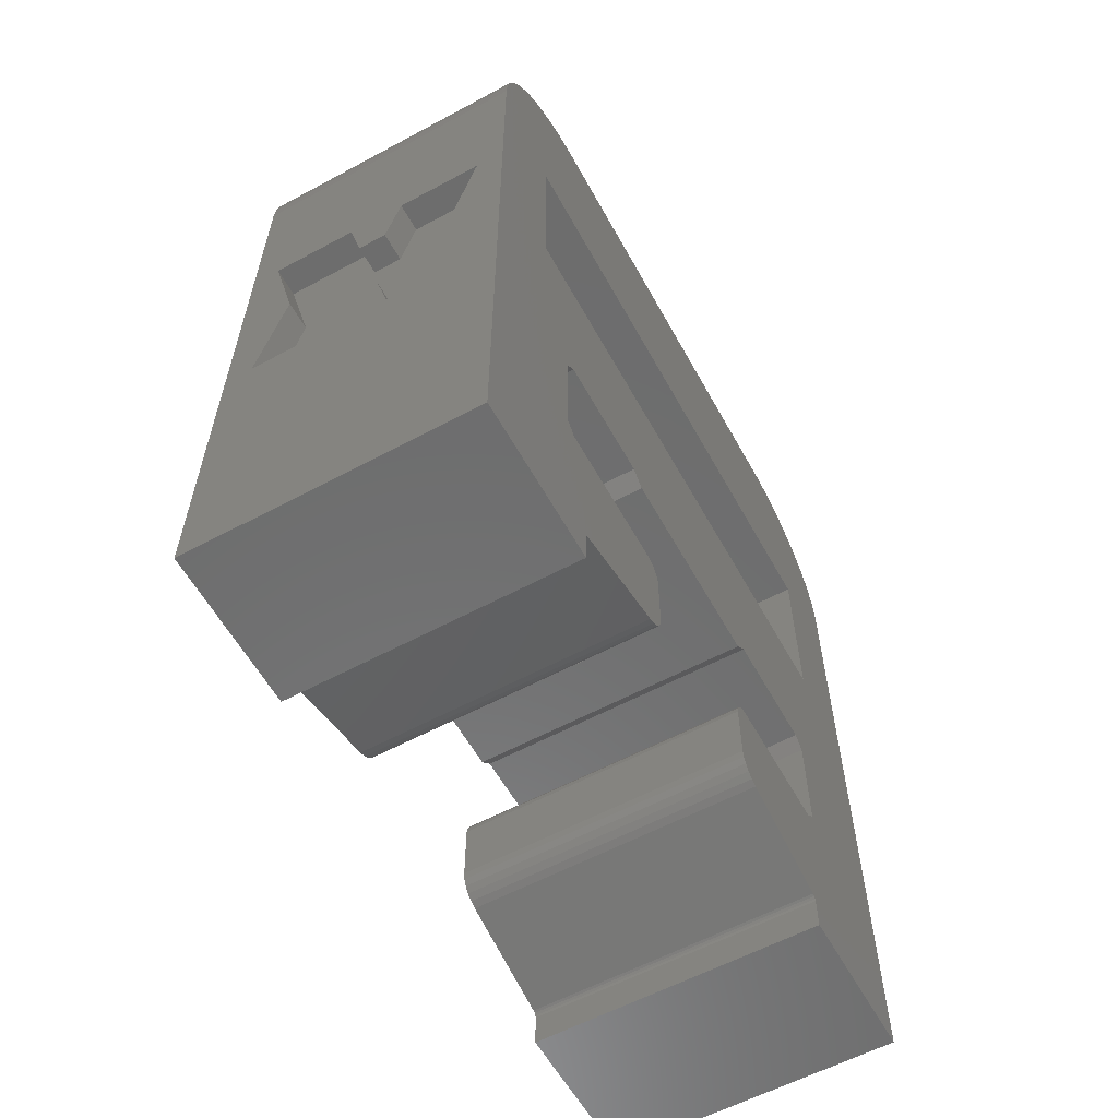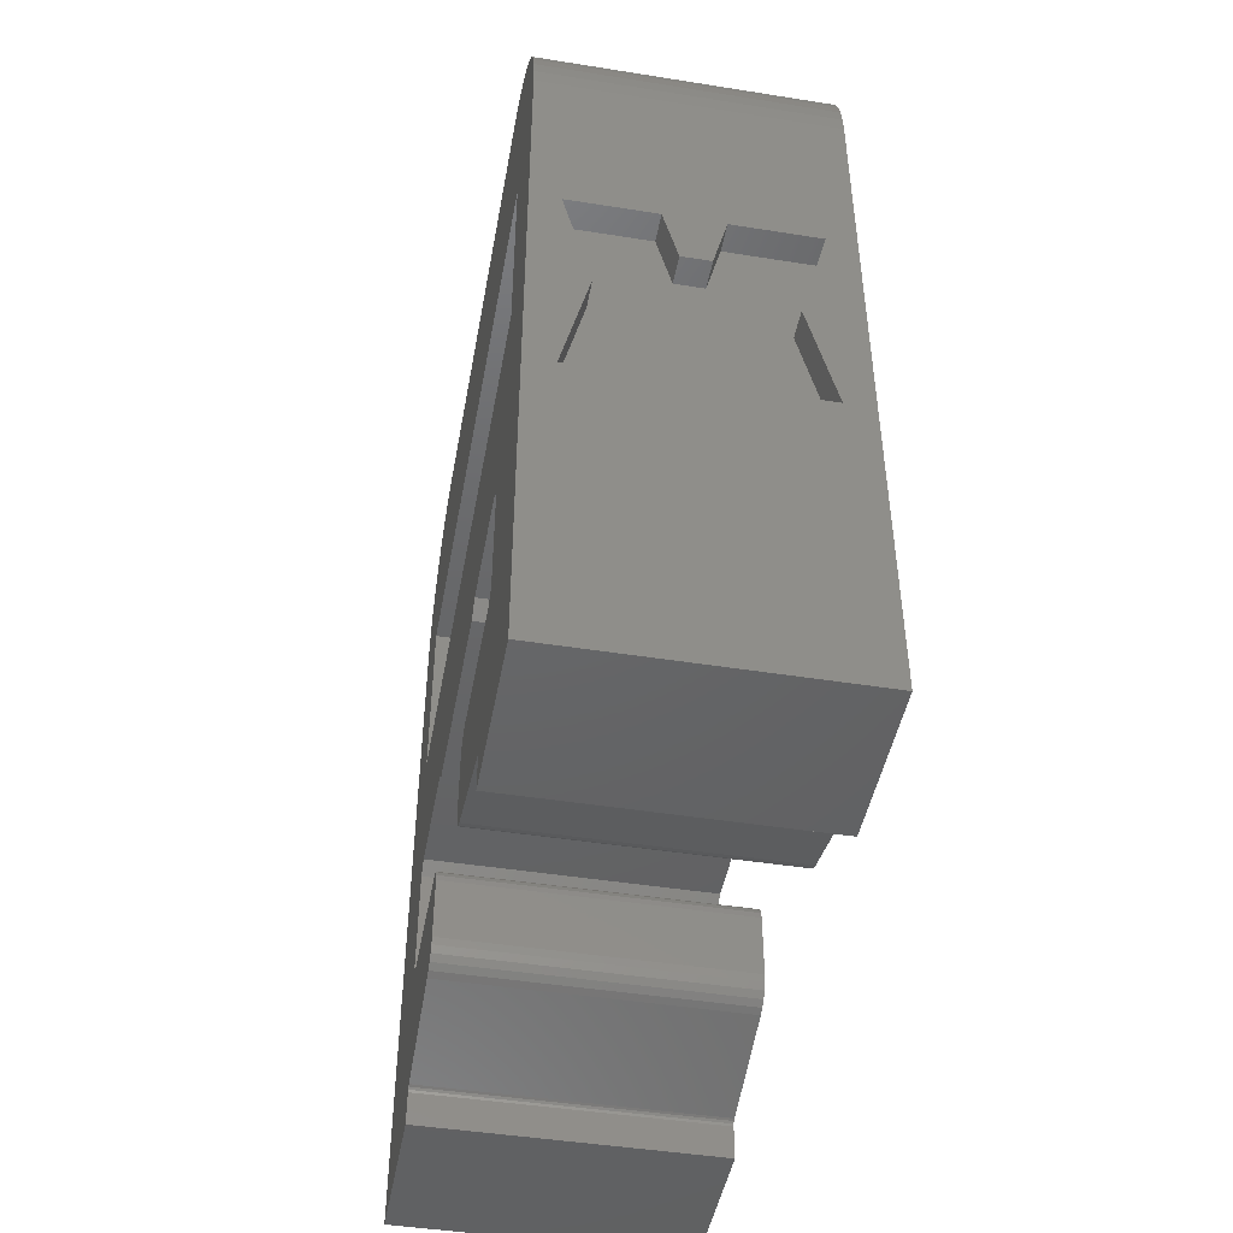
<metadata>
{"format":"stl","ext":"stl","renderer":"f3d","projection":"perspective","resolution":1024,"background":"white","views":[{"elev":-59.2,"azim":-151.1,"up":"+Y"},{"elev":-46.1,"azim":169.7,"up":"+Y"}]}
</metadata>
<code>
# stl→obj: 380 verts, 768 faces
v 4 -9.03 -13
v 5 5 -13
v 5 -20 -13
v 3.055 -5.03 -13
v 4 -1.251 -13
v -0.4708 -7.03 -13
v 0 -7.03 -13
v -1 -9.03 -13
v -3.055 -5.03 -13
v -4 -9.03 -13
v -4 -1.251 -13
v 0.4708 -7.03 -13
v 1 -9.03 -13
v -5 -20 -13
v -5 5 -13
v 1 -1.251 -13
v -1 -1.251 -13
v 0.5 -3.251 -13
v 1.388e-17 -3.251 -13
v -0.5 -3.251 -13
v -1 -1.251 -12
v -4 -1.251 -12
v -0.5 -3.251 -12
v 1.388e-17 -3.251 -12
v 0.5 -3.251 -12
v 1 -1.251 -12
v 4 -1.251 -12
v 3.055 -5.03 -12
v 4 -9.03 -12
v 1 -9.03 -12
v 0.4708 -7.03 -12
v 0 -7.03 -12
v -0.4708 -7.03 -12
v -1 -9.03 -12
v -4 -9.03 -12
v -3.055 -5.03 -12
v -0.4708 -7.03 13
v -1 -9.03 13
v 0 -7.03 13
v -3.055 -5.03 13
v -4 -1.251 13
v -4 -9.03 13
v 0.4708 -7.03 13
v 1 -9.03 13
v -5 5 13
v -5 -20 13
v -1 -1.251 13
v 1 -1.251 13
v 4 -1.251 13
v 5 5 13
v 5 -20 13
v 4 -9.03 13
v 3.055 -5.03 13
v -0.5 -3.251 13
v 0 -3.251 13
v 0.5 -3.251 13
v -1 -1.251 12
v -4 -1.251 12
v -0.5 -3.251 12
v 1.388e-17 -3.251 12
v 0.5 -3.251 12
v 1 -1.251 12
v 4 -1.251 12
v 3.055 -5.03 12
v 4 -9.03 12
v 1 -9.03 12
v 0.4708 -7.03 12
v 0 -7.03 12
v -0.4708 -7.03 12
v -1 -9.03 12
v -4 -9.03 12
v -3.055 -5.03 12
v 5 -9.7 -3.5
v 5 -9.7 3.5
v 1.5 -9.7 1.837e-16
v 1.462 -9.7 -0.3338
v 1.351 -9.7 -0.6508
v 1.173 -9.7 -0.9352
v 0.9352 -9.7 -1.173
v 0.6508 -9.7 -1.351
v 0.3338 -9.7 -1.462
v -5 -9.7 -3.5
v 1.776e-15 -9.7 -1.5
v -0.3338 -9.7 -1.462
v -0.6508 -9.7 -1.351
v -0.9352 -9.7 -1.173
v -1.173 -9.7 -0.9352
v -1.351 -9.7 -0.6508
v -1.462 -9.7 -0.3338
v -1.5 -9.7 0
v -5 -9.7 3.5
v -1.462 -9.7 0.3338
v -1.351 -9.7 0.6508
v -1.173 -9.7 0.9352
v -0.9352 -9.7 1.173
v -0.6508 -9.7 1.351
v -0.3338 -9.7 1.462
v -2.665e-15 -9.7 1.5
v 0.3338 -9.7 1.462
v 0.6508 -9.7 1.351
v 0.9352 -9.7 1.173
v 1.173 -9.7 0.9352
v 1.351 -9.7 0.6508
v 1.462 -9.7 0.3338
v -3 -5.25 1.704
v -2.22e-16 -5.25 3.45
v 5.743e-16 -5.25 1.5
v -0.3338 -5.25 1.462
v -0.6508 -5.25 1.351
v -0.9352 -5.25 1.173
v -1.173 -5.25 0.9352
v -3 -5.25 -1.704
v 3 -5.25 -1.704
v 2.22e-16 -5.25 -3.45
v 1.645e-16 -5.25 -1.5
v 0.3338 -5.25 -1.462
v 0.6508 -5.25 -1.351
v 0.9352 -5.25 -1.173
v 1.173 -5.25 -0.9352
v 1.351 -5.25 -0.6508
v 1.462 -5.25 -0.3338
v 1.5 -5.25 1.837e-16
v 1.462 -5.25 0.3338
v 1.351 -5.25 0.6508
v 1.173 -5.25 0.9352
v 3 -5.25 1.704
v 0.9352 -5.25 1.173
v 0.6508 -5.25 1.351
v 0.3338 -5.25 1.462
v -1.351 -5.25 0.6508
v -1.462 -5.25 0.3338
v -1.5 -5.25 0
v -1.462 -5.25 -0.3338
v -1.351 -5.25 -0.6508
v -1.173 -5.25 -0.9352
v -0.9352 -5.25 -1.173
v -0.6508 -5.25 -1.351
v -0.3338 -5.25 -1.462
v -5 -3.25 10
v 5 -3.25 10
v 2.22e-16 -3.25 3.45
v -3 -3.25 1.704
v -3 -3.25 -1.704
v -5 -3.25 -10
v 5 -3.25 -10
v -2.22e-16 -3.25 -3.45
v 3 -3.25 -1.704
v 3 -3.25 1.704
v -5 3.25 10
v -5 3.25 -10
v -3.461 3.25 0.5216
v -3.345 3.25 1.032
v -3.153 3.25 1.519
v -2.892 3.25 1.972
v -2.566 3.25 2.381
v 5 3.25 10
v -2.182 3.25 2.736
v -1.75 3.25 3.031
v -1.279 3.25 3.258
v -0.7788 3.25 3.412
v -0.2616 3.25 3.49
v 0.2616 3.25 3.49
v 0.7788 3.25 3.412
v 1.279 3.25 3.258
v 1.75 3.25 3.031
v 2.182 3.25 2.736
v 2.566 3.25 2.381
v 2.892 3.25 1.972
v 3.153 3.25 1.519
v 3.345 3.25 1.032
v 3.461 3.25 0.5216
v 5 3.25 -10
v 3.5 3.25 4.286e-16
v 3.461 3.25 -0.5216
v 3.345 3.25 -1.032
v 3.153 3.25 -1.519
v 2.892 3.25 -1.972
v 2.566 3.25 -2.381
v 2.182 3.25 -2.736
v 1.75 3.25 -3.031
v 1.279 3.25 -3.258
v 0.7788 3.25 -3.412
v 0.2616 3.25 -3.49
v -0.2616 3.25 -3.49
v -0.7788 3.25 -3.412
v -1.279 3.25 -3.258
v -1.75 3.25 -3.031
v -2.182 3.25 -2.736
v -2.566 3.25 -2.381
v -2.892 3.25 -1.972
v -3.153 3.25 -1.519
v -3.345 3.25 -1.032
v -3.461 3.25 -0.5216
v -3.5 3.25 0
v -5 10 8
v 2.182 10 2.736
v 1.75 10 3.031
v 1.279 10 3.258
v 0.7788 10 3.412
v 0.2616 10 3.49
v -0.2616 10 3.49
v -0.7788 10 3.412
v -1.279 10 3.258
v -1.75 10 3.031
v -2.182 10 2.736
v -2.566 10 2.381
v -2.892 10 1.972
v -3.153 10 1.519
v -3.345 10 1.032
v -3.461 10 0.5216
v -5 10 -8
v 5 10 8
v 5 10 -8
v 3.461 10 0.5216
v 3.345 10 1.032
v 3.153 10 1.519
v 2.892 10 1.972
v 2.566 10 2.381
v -3.5 10 0
v -3.461 10 -0.5216
v -3.345 10 -1.032
v -3.153 10 -1.519
v -2.892 10 -1.972
v -2.566 10 -2.381
v -2.182 10 -2.736
v -1.75 10 -3.031
v -1.279 10 -3.258
v -0.7788 10 -3.412
v -0.2616 10 -3.49
v 0.2616 10 -3.49
v 0.7788 10 -3.412
v 1.279 10 -3.258
v 1.75 10 -3.031
v 2.182 10 -2.736
v 2.566 10 -2.381
v 2.892 10 -1.972
v 3.153 10 -1.519
v 3.345 10 -1.032
v 3.461 10 -0.5216
v 3.5 10 -1.126e-15
v 5 -18.66 7.352
v 5 -13.8 3.45
v 5 -18.7 7.429
v 5 -9.2 -8.1
v 5 -9.6 -8.5
v 5 9.675 9.773
v 5 9.427 10.32
v 5 9.115 10.84
v 5 8.743 11.32
v 5 8.316 11.74
v 5 7.84 12.11
v 5 7.324 12.43
v 5 6.773 12.68
v 5 6.197 12.85
v 5 5.603 12.96
v 5 -13.4 8.5
v 5 -9.6 8.5
v 5 -20 7.5
v 5 -13.8 8.1
v 5 5.603 -12.96
v 5 6.197 -12.85
v 5 6.773 -12.68
v 5 7.324 -12.43
v 5 7.84 -12.11
v 5 8.316 -11.74
v 5 8.743 -11.32
v 5 9.115 -10.84
v 5 9.427 -10.32
v 5 9.675 -9.773
v 5 9.855 -9.197
v 5 9.964 -8.603
v 5 -19.8 7.5
v 5 -18.85 7.5
v 5 -18.77 7.481
v 5 -9.2 8.1
v 5 -9.2 4
v 5 -9.2 -4
v 5 -13.8 -8.1
v 5 -13.8 -3.45
v 5 -17.63 -3.491
v 5 -18.66 -7.352
v 5 -18.7 -7.428
v 5 -18.77 -7.481
v 5 -18.85 -7.5
v 5 -19.8 -7.5
v 5 -20 -7.5
v 5 -13.4 -8.5
v 5 9.964 8.603
v 5 9.855 9.197
v 5 -16.66 2.75
v 5 -14.5 2.75
v 5 -16.92 2.784
v 5 -14.28 2.785
v 5 -17.16 2.884
v 5 -14.09 2.884
v 5 -17.37 3.043
v 5 -13.93 3.039
v 5 -17.53 3.25
v 5 -13.83 3.234
v 5 -17.63 3.491
v 5 -14.5 -2.75
v 5 -16.66 -2.75
v 5 -14.28 -2.784
v 5 -16.92 -2.784
v 5 -14.09 -2.884
v 5 -17.16 -2.884
v 5 -13.93 -3.039
v 5 -17.37 -3.043
v 5 -13.83 -3.234
v 5 -17.53 -3.25
v -5 -18.7 7.429
v -5 -13.8 3.45
v -5 -18.66 7.352
v -5 -9.6 -8.5
v -5 -9.2 -8.1
v -5 5.603 12.96
v -5 6.197 12.85
v -5 6.773 12.68
v -5 7.324 12.43
v -5 7.84 12.11
v -5 8.316 11.74
v -5 8.743 11.32
v -5 9.115 10.84
v -5 9.427 10.32
v -5 9.675 9.773
v -5 -13.4 8.5
v -5 -13.8 8.1
v -5 -20 7.5
v -5 -9.6 8.5
v -5 9.964 -8.603
v -5 9.855 -9.197
v -5 9.675 -9.773
v -5 9.427 -10.32
v -5 9.115 -10.84
v -5 8.743 -11.32
v -5 8.316 -11.74
v -5 7.84 -12.11
v -5 7.324 -12.43
v -5 6.773 -12.68
v -5 6.197 -12.85
v -5 5.603 -12.96
v -5 -18.77 7.481
v -5 -18.85 7.5
v -5 -19.8 7.5
v -5 -9.2 -4
v -5 -9.2 4
v -5 -9.2 8.1
v -5 -13.8 -8.1
v -5 -20 -7.5
v -5 -19.8 -7.5
v -5 -18.85 -7.5
v -5 -18.77 -7.481
v -5 -18.7 -7.428
v -5 -18.66 -7.352
v -5 -17.63 -3.491
v -5 -13.8 -3.45
v -5 -13.4 -8.5
v -5 9.855 9.197
v -5 9.964 8.603
v -5 -17.63 3.491
v -5 -13.83 3.234
v -5 -17.53 3.25
v -5 -13.93 3.039
v -5 -17.37 3.043
v -5 -14.09 2.884
v -5 -17.16 2.884
v -5 -14.28 2.785
v -5 -16.92 2.784
v -5 -14.5 2.75
v -5 -16.66 2.75
v -5 -14.09 -2.884
v -5 -16.92 -2.784
v -5 -14.28 -2.784
v -5 -16.66 -2.75
v -5 -14.5 -2.75
v -5 -17.16 -2.884
v -5 -13.93 -3.039
v -5 -17.37 -3.043
v -5 -13.83 -3.234
v -5 -17.53 -3.25
f 1 2 3
f 1 4 5
f 2 1 5
f 6 7 8
f 9 10 11
f 12 13 7
f 14 15 11
f 14 11 10
f 14 10 8
f 14 8 7
f 14 7 13
f 14 13 1
f 14 1 3
f 15 2 5
f 15 5 16
f 15 16 17
f 15 17 11
f 18 19 16
f 16 19 20
f 16 20 17
f 21 22 17
f 17 22 11
f 21 17 23
f 23 17 20
f 23 20 24
f 24 20 19
f 24 19 25
f 25 19 18
f 26 25 16
f 16 25 18
f 27 26 5
f 5 26 16
f 27 5 28
f 28 5 4
f 28 4 29
f 29 4 1
f 30 29 13
f 13 29 1
f 30 13 31
f 31 13 12
f 32 31 7
f 7 31 12
f 33 32 6
f 6 32 7
f 34 33 8
f 8 33 6
f 35 34 10
f 10 34 8
f 36 35 9
f 9 35 10
f 22 36 11
f 11 36 9
f 33 28 32
f 34 35 33
f 36 22 21
f 36 21 23
f 36 23 24
f 36 24 25
f 36 25 28
f 36 28 33
f 36 33 35
f 25 26 28
f 28 26 27
f 32 28 31
f 31 28 29
f 31 29 30
f 37 38 39
f 40 41 42
f 43 39 44
f 45 46 42
f 45 42 41
f 45 41 47
f 45 47 48
f 45 48 49
f 45 49 50
f 46 51 52
f 46 52 44
f 46 44 39
f 46 39 38
f 46 38 42
f 53 52 49
f 49 52 51
f 49 51 50
f 54 55 47
f 47 55 56
f 47 56 48
f 57 47 58
f 58 47 41
f 57 59 47
f 47 59 54
f 54 59 55
f 55 59 60
f 55 60 56
f 56 60 61
f 62 48 61
f 61 48 56
f 63 49 62
f 62 49 48
f 63 64 49
f 49 64 53
f 64 65 53
f 53 65 52
f 66 44 65
f 65 44 52
f 66 67 44
f 44 67 43
f 39 43 68
f 68 43 67
f 37 39 69
f 69 39 68
f 70 38 69
f 69 38 37
f 71 42 70
f 70 42 38
f 72 40 71
f 71 40 42
f 58 41 72
f 72 41 40
f 68 64 69
f 69 71 70
f 72 71 69
f 72 69 64
f 72 64 61
f 72 61 60
f 72 60 59
f 72 59 57
f 72 57 58
f 61 64 62
f 62 64 63
f 66 65 67
f 67 65 64
f 67 64 68
f 73 74 75
f 73 75 76
f 73 76 77
f 73 77 78
f 73 78 79
f 73 79 80
f 73 80 81
f 73 81 82
f 82 81 83
f 82 83 84
f 82 84 85
f 82 85 86
f 82 86 87
f 82 87 88
f 82 88 89
f 82 89 90
f 82 90 91
f 91 90 92
f 91 92 93
f 91 93 94
f 91 94 95
f 91 95 96
f 91 96 97
f 91 97 98
f 91 98 99
f 74 91 99
f 74 99 100
f 74 100 101
f 74 101 102
f 74 102 103
f 74 103 104
f 74 104 75
f 105 106 107
f 105 107 108
f 105 108 109
f 105 109 110
f 105 110 111
f 105 111 112
f 113 114 112
f 113 112 115
f 113 115 116
f 113 116 117
f 113 117 118
f 113 118 119
f 113 119 120
f 113 120 121
f 113 121 122
f 113 122 123
f 113 123 124
f 113 124 125
f 126 113 125
f 126 125 127
f 126 127 128
f 126 128 129
f 126 129 107
f 126 107 106
f 112 111 130
f 112 130 131
f 112 131 132
f 112 132 133
f 112 133 134
f 112 134 135
f 112 135 136
f 112 136 137
f 112 137 138
f 112 138 115
f 98 129 99
f 99 129 128
f 99 128 100
f 100 128 127
f 100 127 101
f 101 127 125
f 101 125 102
f 102 125 124
f 102 124 103
f 103 124 123
f 103 123 104
f 104 123 122
f 104 122 75
f 129 98 107
f 107 98 97
f 107 97 108
f 108 97 96
f 108 96 109
f 109 96 95
f 109 95 110
f 110 95 94
f 110 94 111
f 111 94 93
f 111 93 130
f 130 93 92
f 130 92 131
f 131 92 90
f 131 90 132
f 83 138 84
f 84 138 137
f 84 137 85
f 85 137 136
f 85 136 86
f 86 136 135
f 86 135 87
f 87 135 134
f 87 134 88
f 88 134 133
f 88 133 89
f 89 133 132
f 89 132 90
f 138 83 115
f 115 83 81
f 115 81 116
f 116 81 80
f 116 80 117
f 117 80 79
f 117 79 118
f 118 79 78
f 118 78 119
f 119 78 77
f 119 77 120
f 120 77 76
f 120 76 121
f 121 76 75
f 121 75 122
f 139 140 141
f 139 141 142
f 139 142 143
f 139 143 144
f 144 143 145
f 145 143 146
f 145 146 147
f 145 147 140
f 140 147 148
f 140 148 141
f 126 106 148
f 148 106 141
f 105 142 106
f 106 142 141
f 105 112 142
f 142 112 143
f 112 114 143
f 143 114 146
f 113 147 114
f 114 147 146
f 126 148 113
f 113 148 147
f 149 150 151
f 149 151 152
f 149 152 153
f 149 153 154
f 149 154 155
f 149 155 156
f 156 155 157
f 156 157 158
f 156 158 159
f 156 159 160
f 156 160 161
f 156 161 162
f 156 162 163
f 156 163 164
f 156 164 165
f 156 165 166
f 156 166 167
f 156 167 168
f 156 168 169
f 156 169 170
f 156 170 171
f 156 171 172
f 172 171 173
f 172 173 174
f 172 174 175
f 172 175 176
f 172 176 177
f 172 177 178
f 172 178 179
f 172 179 180
f 172 180 181
f 172 181 182
f 172 182 183
f 172 183 184
f 172 184 150
f 150 184 185
f 150 185 186
f 150 186 187
f 150 187 188
f 150 188 189
f 150 189 190
f 150 190 191
f 150 191 192
f 150 192 193
f 150 193 194
f 150 194 151
f 195 196 197
f 195 197 198
f 195 198 199
f 195 199 200
f 195 200 201
f 195 201 202
f 195 202 203
f 195 203 204
f 195 204 205
f 195 205 206
f 195 206 207
f 195 207 208
f 195 208 209
f 195 209 210
f 195 210 211
f 212 213 214
f 212 214 215
f 212 215 216
f 212 216 217
f 212 217 218
f 212 218 196
f 212 196 195
f 211 210 219
f 211 219 220
f 211 220 221
f 211 221 222
f 211 222 223
f 211 223 224
f 211 224 225
f 211 225 226
f 211 226 227
f 211 227 228
f 211 228 229
f 211 229 230
f 211 230 213
f 213 230 231
f 213 231 232
f 213 232 233
f 213 233 234
f 213 234 235
f 213 235 236
f 213 236 237
f 213 237 238
f 213 238 239
f 213 239 240
f 213 240 214
f 162 199 163
f 163 199 198
f 163 198 164
f 164 198 197
f 164 197 165
f 165 197 196
f 165 196 166
f 166 196 218
f 166 218 167
f 167 218 217
f 167 217 168
f 168 217 216
f 168 216 169
f 169 216 215
f 169 215 170
f 170 215 214
f 170 214 171
f 171 214 240
f 171 240 173
f 199 162 200
f 200 162 161
f 200 161 201
f 201 161 160
f 201 160 202
f 202 160 159
f 202 159 203
f 203 159 158
f 203 158 204
f 204 158 157
f 204 157 205
f 205 157 155
f 205 155 206
f 206 155 154
f 206 154 207
f 207 154 153
f 207 153 208
f 208 153 152
f 208 152 209
f 209 152 151
f 209 151 210
f 210 151 194
f 210 194 219
f 184 228 185
f 185 228 227
f 185 227 186
f 186 227 226
f 186 226 187
f 187 226 225
f 187 225 188
f 188 225 224
f 188 224 189
f 189 224 223
f 189 223 190
f 190 223 222
f 190 222 191
f 191 222 221
f 191 221 192
f 192 221 220
f 192 220 193
f 193 220 219
f 193 219 194
f 228 184 229
f 229 184 183
f 229 183 230
f 230 183 182
f 230 182 231
f 231 182 181
f 231 181 232
f 232 181 180
f 232 180 233
f 233 180 179
f 233 179 234
f 234 179 178
f 234 178 235
f 235 178 177
f 235 177 236
f 236 177 176
f 236 176 237
f 237 176 175
f 237 175 238
f 238 175 174
f 238 174 239
f 239 174 173
f 239 173 240
f 241 242 243
f 145 244 245
f 156 246 247
f 156 247 248
f 156 248 249
f 156 249 250
f 156 250 251
f 156 251 252
f 156 252 253
f 156 253 254
f 156 254 255
f 156 255 50
f 156 50 51
f 156 51 140
f 256 257 140
f 256 140 51
f 256 51 258
f 256 258 259
f 172 145 3
f 172 3 2
f 172 2 260
f 172 260 261
f 172 261 262
f 172 262 263
f 172 263 264
f 172 264 265
f 172 265 266
f 172 266 267
f 172 267 268
f 172 268 269
f 172 269 270
f 172 270 271
f 172 271 213
f 172 213 212
f 172 212 156
f 259 258 272
f 259 272 273
f 259 273 274
f 259 274 243
f 259 243 242
f 140 257 275
f 140 275 276
f 140 276 277
f 140 277 244
f 140 244 145
f 278 279 280
f 278 280 281
f 278 281 282
f 278 282 283
f 278 283 284
f 278 284 285
f 278 285 286
f 3 145 245
f 3 245 287
f 3 287 278
f 3 278 286
f 212 288 289
f 212 289 246
f 212 246 156
f 290 291 292
f 292 291 293
f 292 293 294
f 294 293 295
f 294 295 296
f 296 295 297
f 296 297 298
f 298 297 299
f 298 299 300
f 300 299 242
f 300 242 241
f 74 73 276
f 276 73 277
f 301 302 303
f 303 302 304
f 303 304 305
f 305 304 306
f 305 306 307
f 307 306 308
f 307 308 309
f 309 308 310
f 309 310 279
f 279 310 280
f 311 312 313
f 314 315 144
f 149 139 46
f 149 46 45
f 149 45 316
f 149 316 317
f 149 317 318
f 149 318 319
f 149 319 320
f 149 320 321
f 149 321 322
f 149 322 323
f 149 323 324
f 149 324 325
f 326 327 328
f 326 328 46
f 326 46 139
f 326 139 329
f 150 149 195
f 150 195 211
f 150 211 330
f 150 330 331
f 150 331 332
f 150 332 333
f 150 333 334
f 150 334 335
f 150 335 336
f 150 336 337
f 150 337 338
f 150 338 339
f 150 339 340
f 150 340 341
f 150 341 15
f 150 15 14
f 150 14 144
f 327 312 311
f 327 311 342
f 327 342 343
f 327 343 344
f 327 344 328
f 139 144 315
f 139 315 345
f 139 345 346
f 139 346 347
f 139 347 329
f 348 349 350
f 348 350 351
f 348 351 352
f 348 352 353
f 348 353 354
f 348 354 355
f 348 355 356
f 14 349 348
f 14 348 357
f 14 357 314
f 14 314 144
f 195 149 325
f 195 325 358
f 195 358 359
f 313 312 360
f 360 312 361
f 360 361 362
f 362 361 363
f 362 363 364
f 364 363 365
f 364 365 366
f 366 365 367
f 366 367 368
f 368 367 369
f 368 369 370
f 91 346 82
f 82 346 345
f 371 372 373
f 373 372 374
f 373 374 375
f 372 371 376
f 376 371 377
f 376 377 378
f 378 377 379
f 378 379 380
f 380 379 356
f 380 356 355
f 211 213 330
f 330 213 271
f 330 271 331
f 331 271 270
f 331 270 332
f 332 270 269
f 332 269 333
f 333 269 268
f 333 268 334
f 334 268 267
f 334 267 335
f 335 267 266
f 335 266 336
f 336 266 265
f 336 265 337
f 337 265 264
f 337 264 338
f 338 264 263
f 338 263 339
f 339 263 262
f 339 262 340
f 340 262 261
f 340 261 341
f 341 261 260
f 341 260 15
f 15 260 2
f 45 50 316
f 316 50 255
f 316 255 317
f 317 255 254
f 317 254 318
f 318 254 253
f 318 253 319
f 319 253 252
f 319 252 320
f 320 252 251
f 320 251 321
f 321 251 250
f 321 250 322
f 322 250 249
f 322 249 323
f 323 249 248
f 323 248 324
f 324 248 247
f 324 247 325
f 325 247 246
f 325 246 358
f 358 246 289
f 358 289 359
f 359 289 288
f 359 288 195
f 195 288 212
f 328 258 46
f 46 258 51
f 14 3 349
f 349 3 286
f 351 350 284
f 284 350 285
f 283 351 284
f 351 283 352
f 352 283 282
f 352 282 353
f 353 282 281
f 353 281 354
f 354 281 355
f 355 281 280
f 302 374 304
f 304 374 372
f 304 372 306
f 306 372 376
f 306 376 308
f 308 376 378
f 308 378 310
f 310 378 380
f 310 380 280
f 280 380 355
f 374 302 375
f 375 302 301
f 279 356 309
f 309 356 379
f 309 379 307
f 307 379 377
f 307 377 305
f 305 377 371
f 305 371 303
f 303 371 373
f 303 373 301
f 301 373 375
f 356 279 348
f 348 279 278
f 348 278 357
f 357 278 287
f 357 287 314
f 314 287 245
f 314 245 315
f 315 245 244
f 244 277 315
f 315 277 345
f 345 277 82
f 82 277 73
f 91 74 346
f 346 74 276
f 276 275 346
f 346 275 347
f 347 275 329
f 329 275 257
f 329 257 326
f 326 257 256
f 326 256 327
f 327 256 259
f 327 259 312
f 312 259 242
f 291 369 293
f 293 369 367
f 293 367 295
f 295 367 365
f 295 365 297
f 297 365 363
f 297 363 299
f 299 363 361
f 299 361 242
f 242 361 312
f 369 291 370
f 370 291 290
f 300 360 298
f 298 360 362
f 298 362 296
f 296 362 364
f 296 364 294
f 294 364 366
f 294 366 292
f 292 366 368
f 292 368 290
f 290 368 370
f 360 300 313
f 313 300 241
f 243 313 241
f 313 243 311
f 311 243 274
f 311 274 342
f 342 274 273
f 342 273 343
f 343 273 344
f 344 273 272
f 344 272 328
f 328 272 258
f 350 349 285
f 285 349 286
f 172 150 145
f 145 150 144
f 140 139 156
f 156 139 149

</code>
